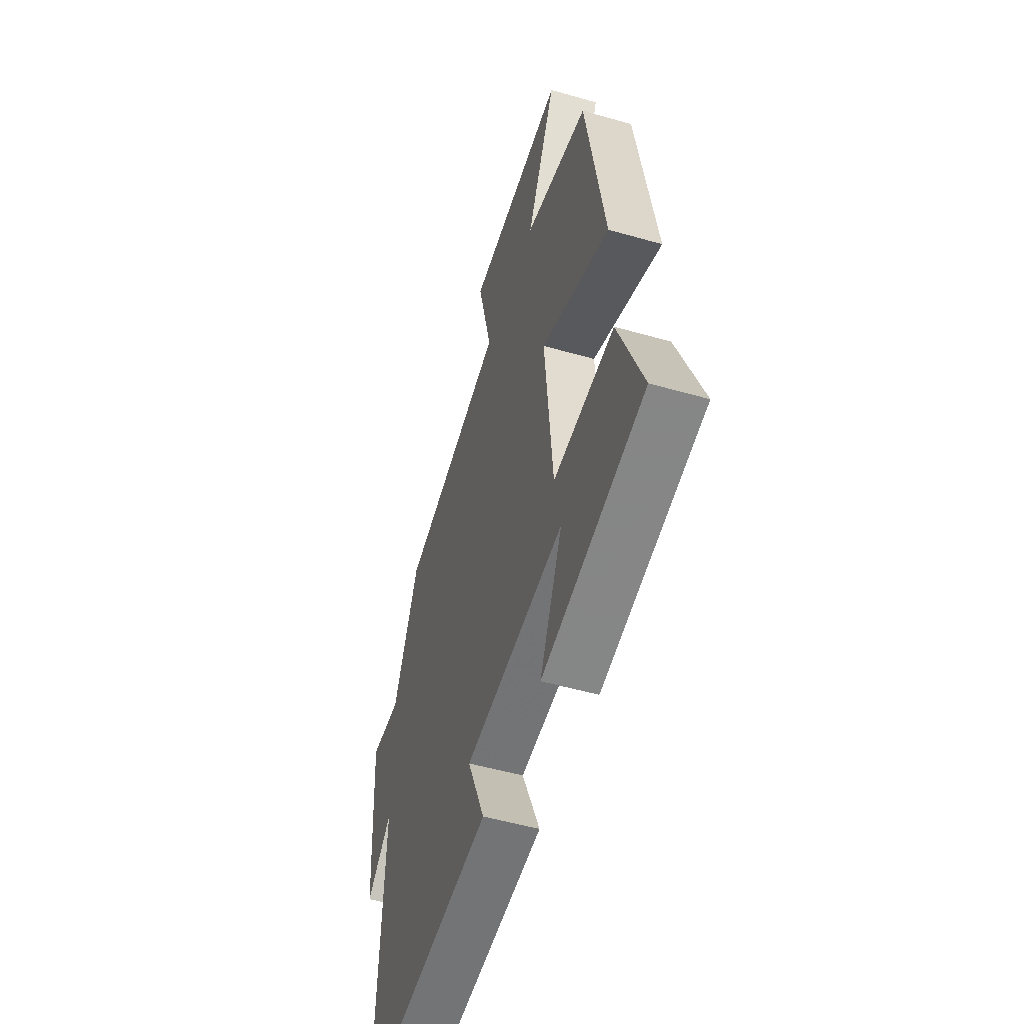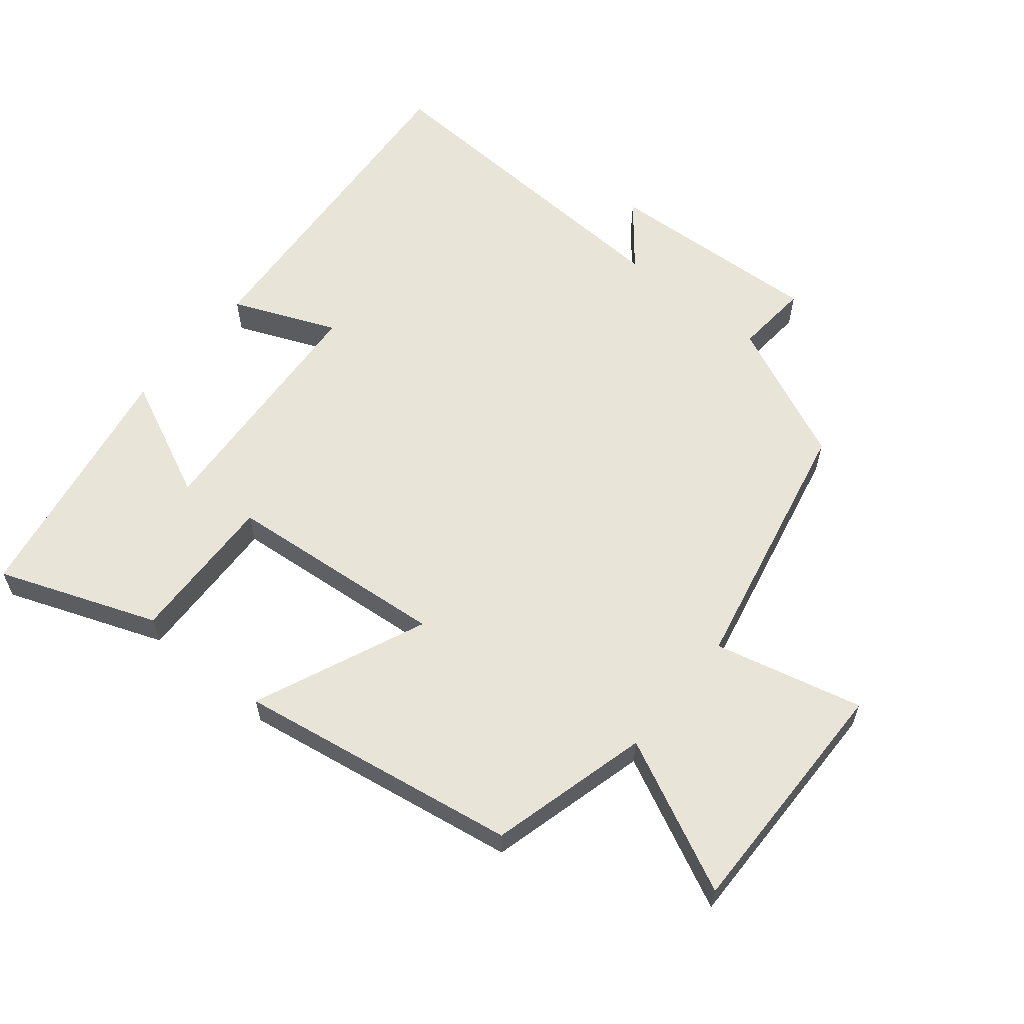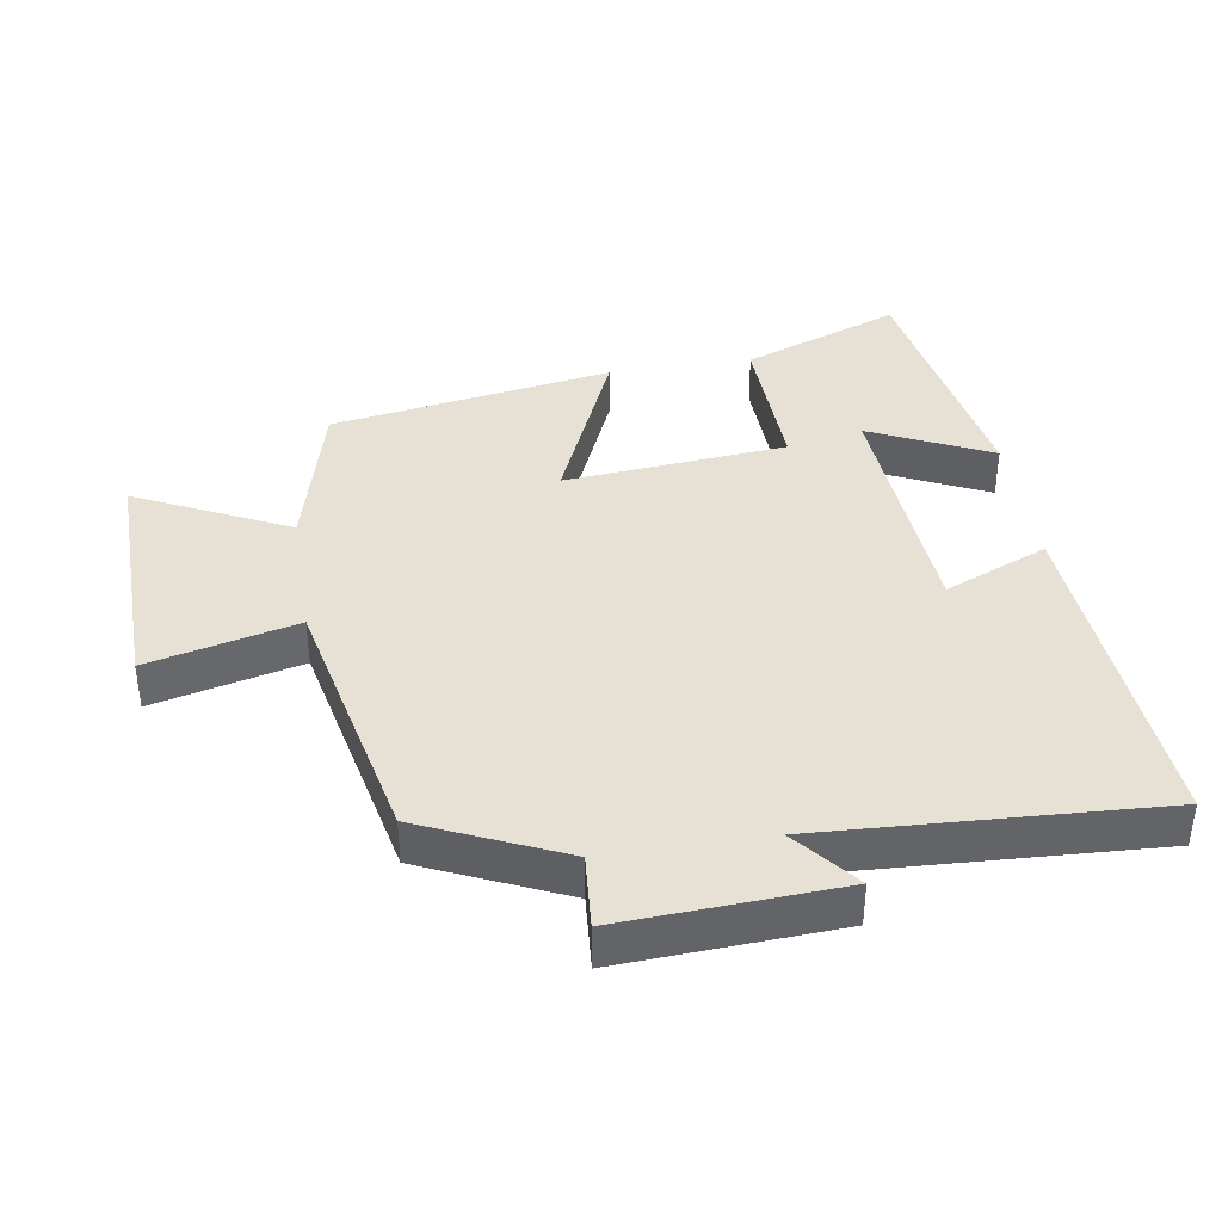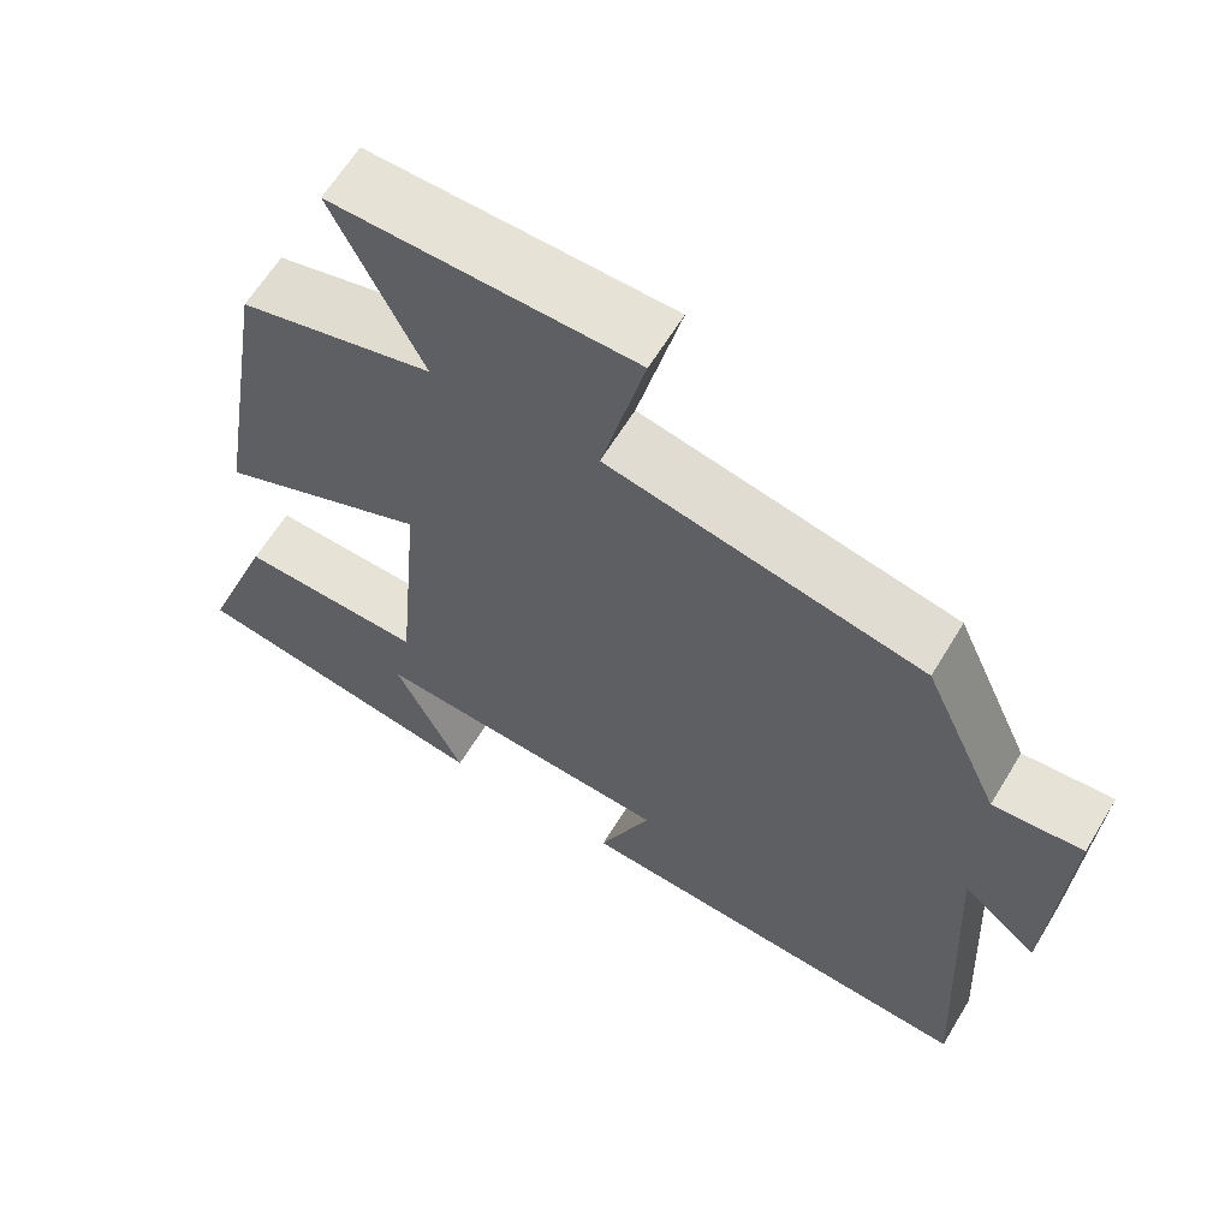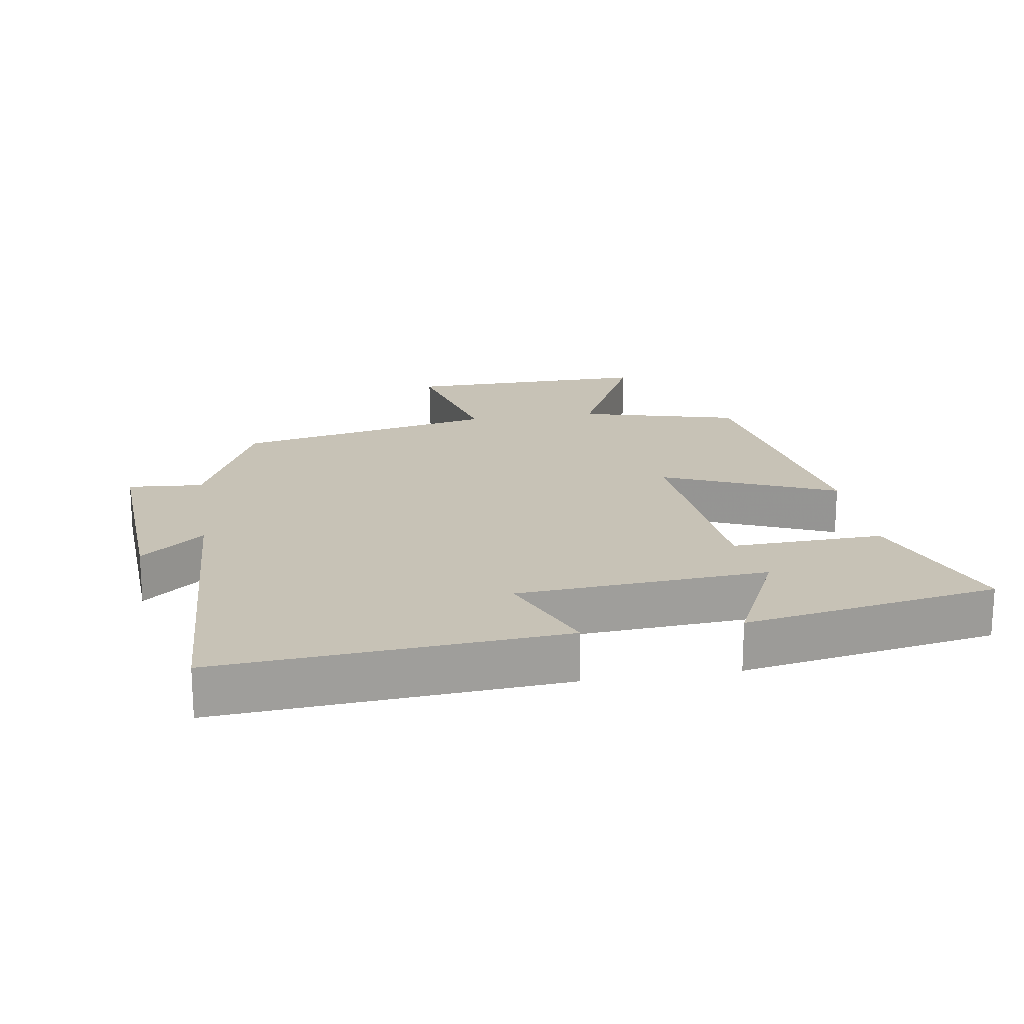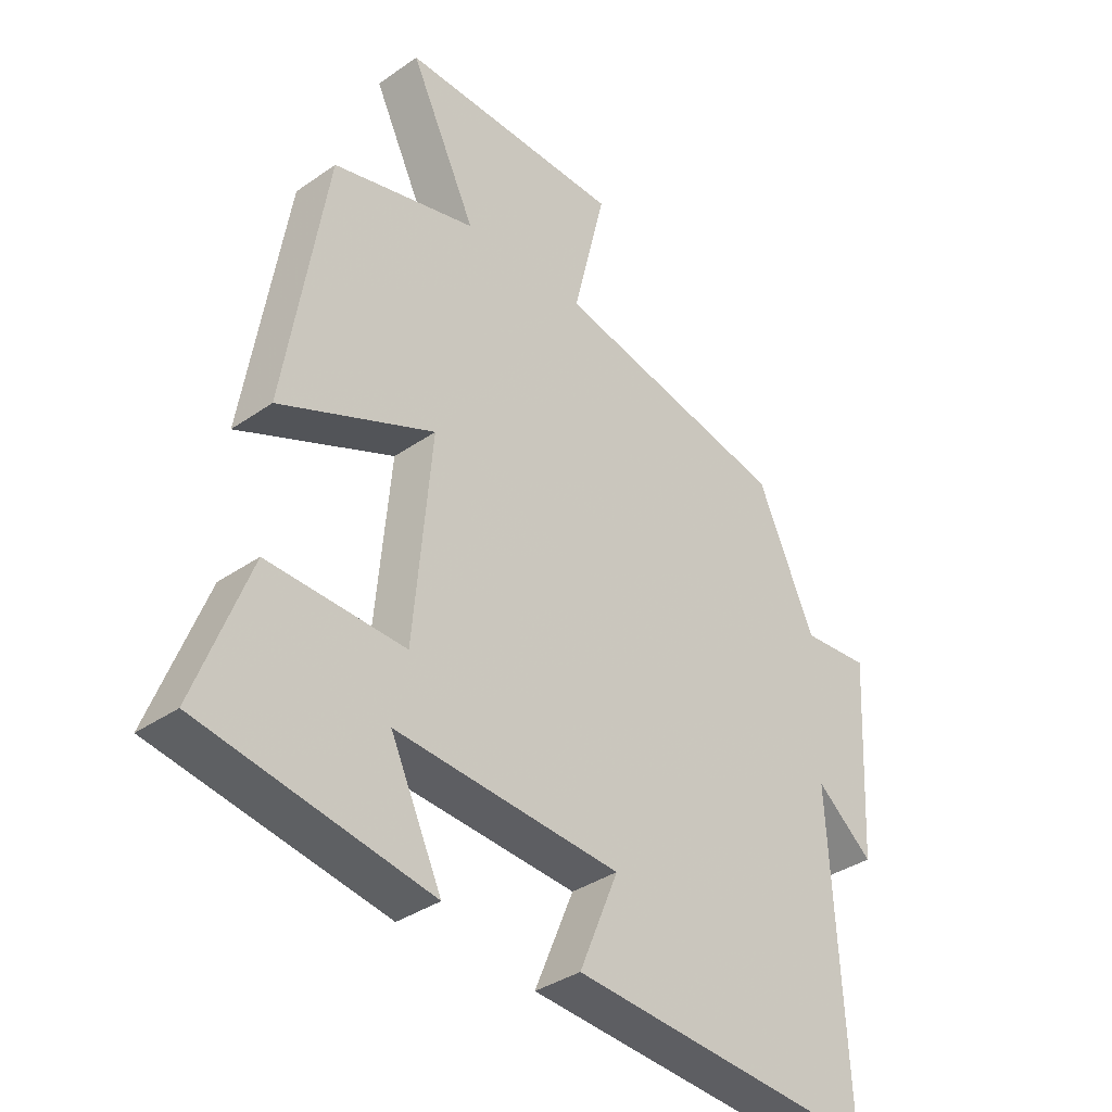
<metadata>
{"format":"obj","ext":"obj","renderer":"f3d","projection":"perspective","resolution":1024,"background":"white","views":[{"elev":-52.1,"azim":-107.2,"up":"+Z"},{"elev":60.5,"azim":-50.7,"up":"+Y"},{"elev":39.3,"azim":81.0,"up":"+Y"},{"elev":62.8,"azim":31.1,"up":"+Z"},{"elev":19.2,"azim":171.0,"up":"+Y"},{"elev":-36.0,"azim":-47.6,"up":"+Z"}]}
</metadata>
<code>
v -0.589 0.07 -0.433
v -0.5 0.07 -0.197
v -0.273 0.07 -0.205
v -0.243 0.07 0.127
v -0.5 0.07 0.017
v -0.431 0.07 0.438
v -0.192 0.07 0.5
v -0.302 0.07 0.728
v 0.068 0.07 0.722
v 0.014 0.07 0.5
v 0.405 0.07 0.416
v 0.5 0.07 0.204
v 0.612 0.07 0.213
v 0.594 0.07 -0.113
v 0.5 0.07 -0.036
v 0.526 0.07 -0.537
v 0.014 0.07 -0.5
v 0.079 0.07 -0.345
v -0.295 0.07 -0.319
v -0.21 0.07 -0.5
v -0.589 0 -0.433
v -0.5 0 -0.197
v -0.273 0 -0.205
v -0.243 0 0.127
v -0.5 0 0.017
v -0.431 0 0.438
v -0.192 0 0.5
v -0.302 0 0.728
v 0.068 0 0.722
v 0.014 0 0.5
v 0.405 0 0.416
v 0.5 0 0.204
v 0.612 0 0.213
v 0.594 0 -0.113
v 0.5 0 -0.036
v 0.526 0 -0.537
v 0.014 0 -0.5
v 0.079 0 -0.345
v -0.295 0 -0.319
v -0.21 0 -0.5
f 19 20 1 2
f 18 19 2 3
f 15 16 17 18
f 15 18 3 4
f 12 13 14 15
f 12 15 4
f 11 12 4
f 10 11 4
f 7 8 9 10
f 6 7 10
f 5 6 10
f 4 5 10
f 22 21 40 39
f 23 22 39 38
f 38 37 36 35
f 24 23 38 35
f 35 34 33 32
f 24 35 32
f 24 32 31
f 24 31 30
f 30 29 28 27
f 30 27 26
f 30 26 25
f 30 25 24
f 1 21 22 2
f 2 22 23 3
f 3 23 24 4
f 4 24 25 5
f 5 25 26 6
f 6 26 27 7
f 7 27 28 8
f 8 28 29 9
f 9 29 30 10
f 10 30 31 11
f 11 31 32 12
f 12 32 33 13
f 13 33 34 14
f 14 34 35 15
f 15 35 36 16
f 16 36 37 17
f 17 37 38 18
f 18 38 39 19
f 19 39 40 20
f 20 40 21 1

</code>
